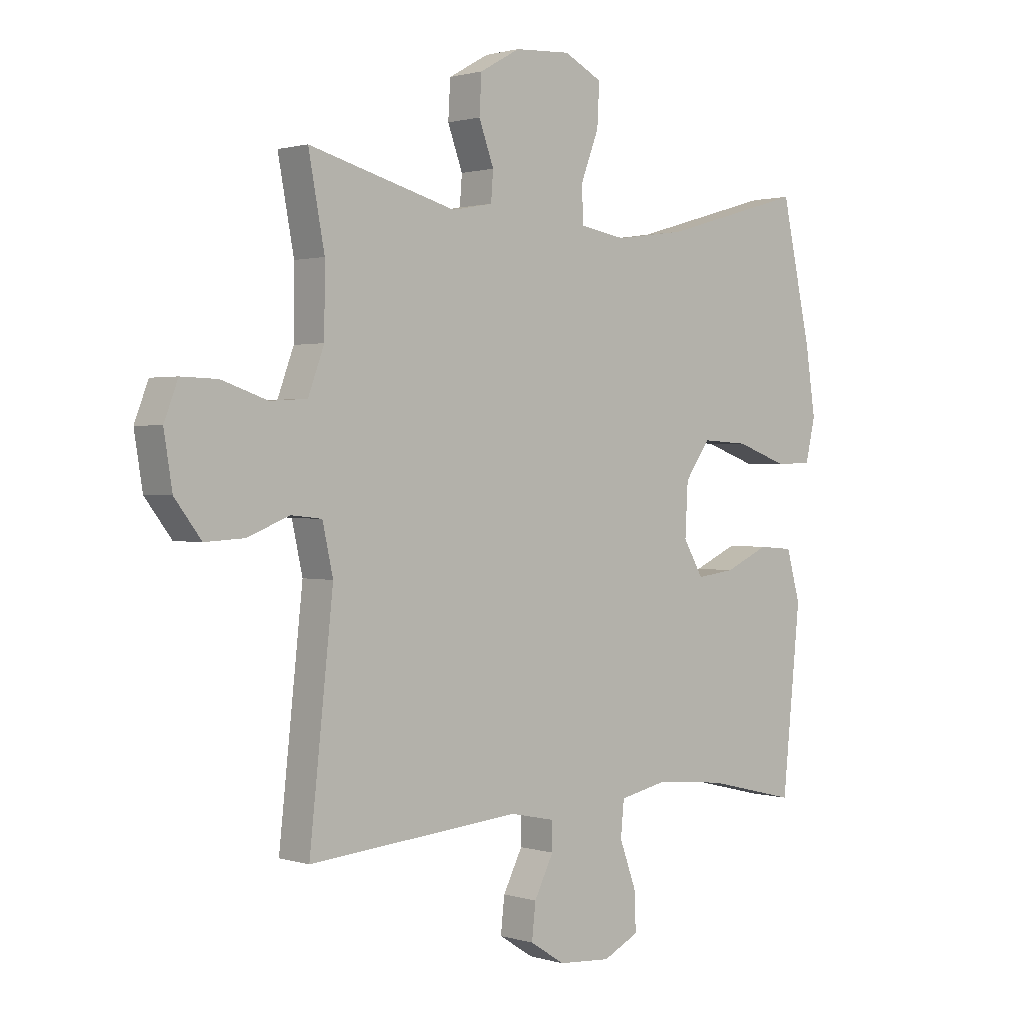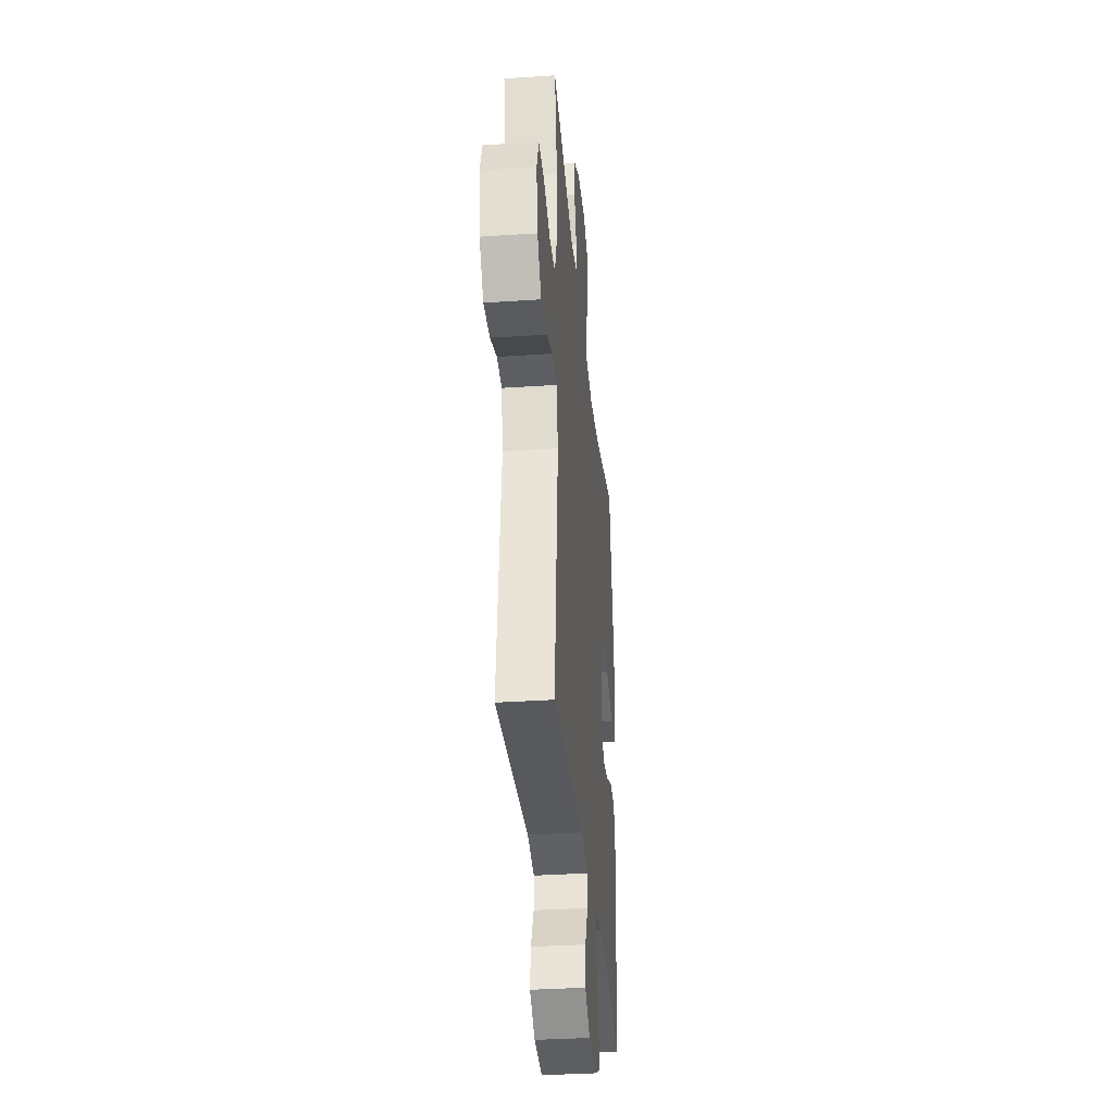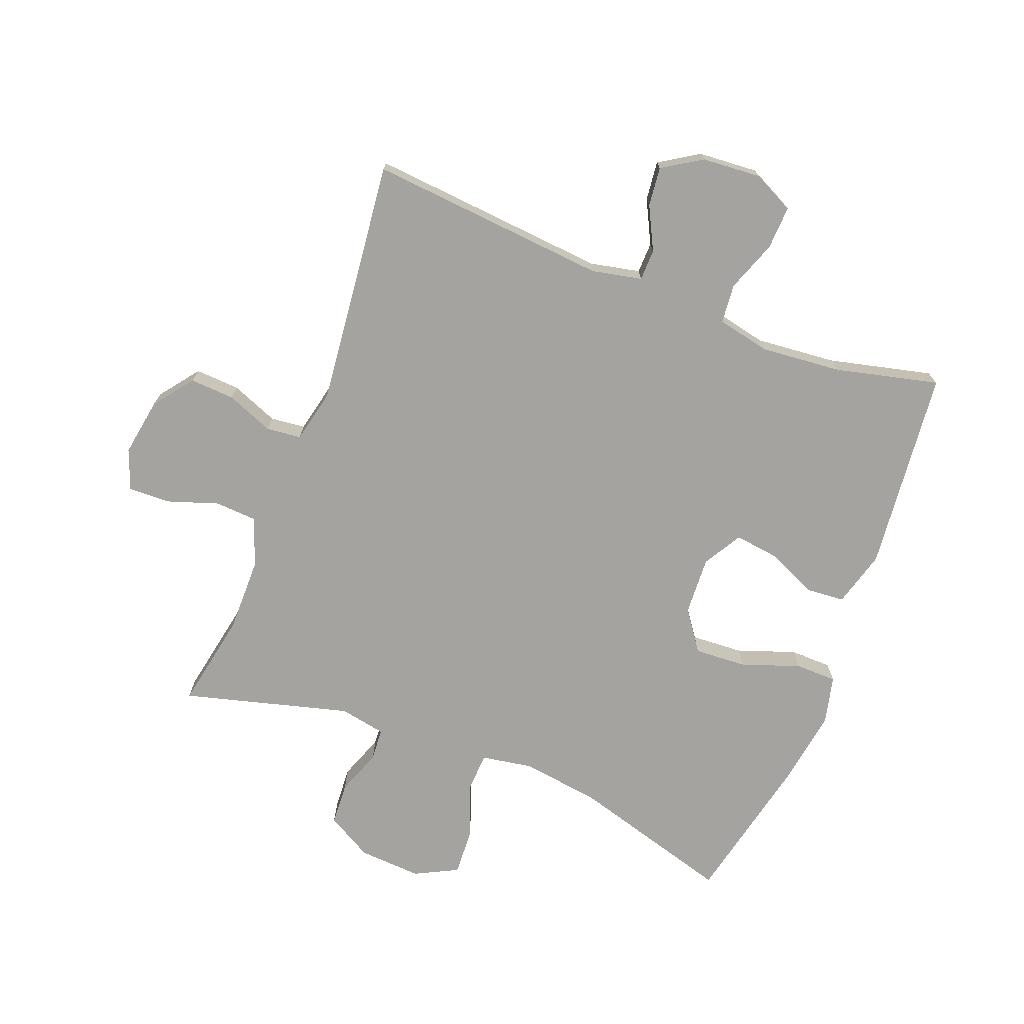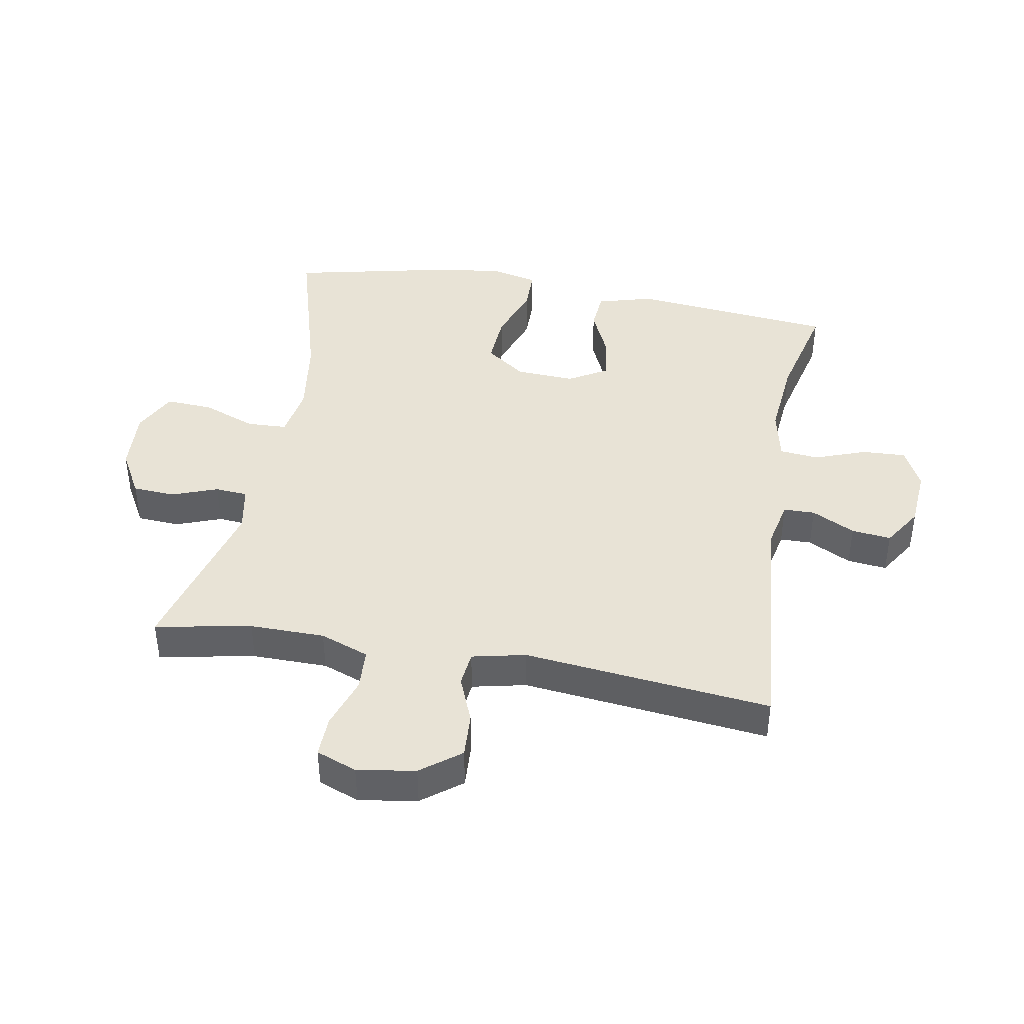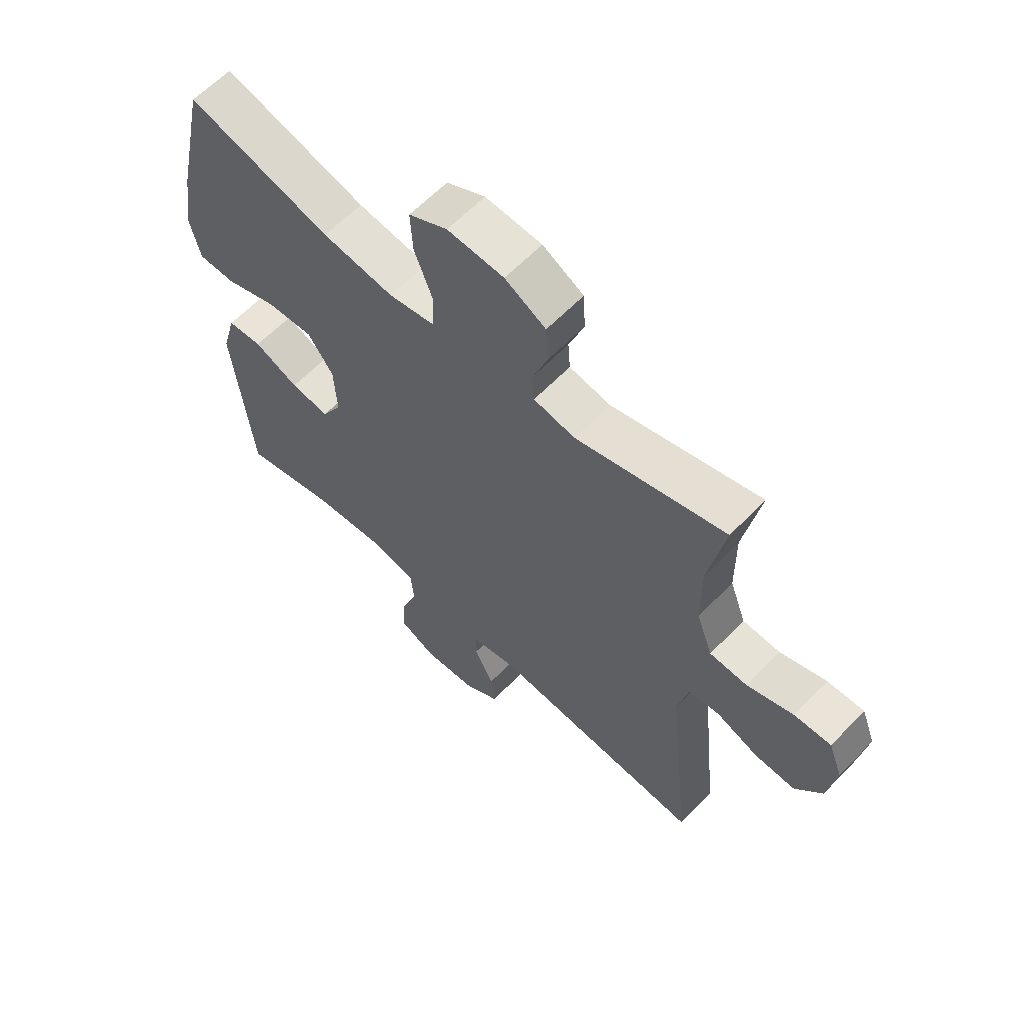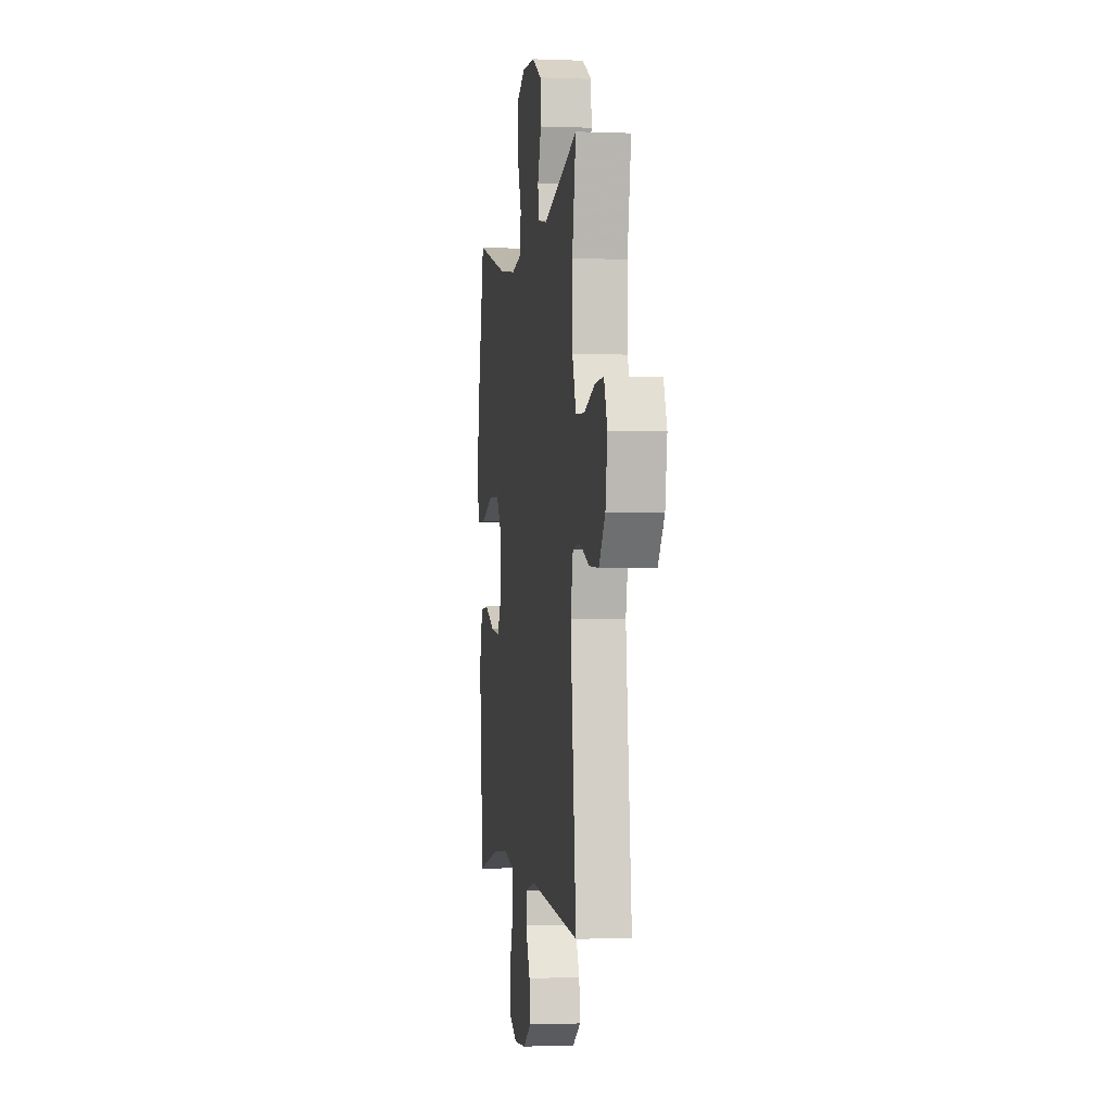
<metadata>
{"format":"obj","ext":"obj","renderer":"f3d","projection":"perspective","resolution":1024,"background":"white","views":[{"elev":1.2,"azim":137.5,"up":"+Z"},{"elev":-34.3,"azim":95.2,"up":"+Z"},{"elev":-73.0,"azim":158.8,"up":"+Y"},{"elev":41.9,"azim":100.1,"up":"+Y"},{"elev":61.6,"azim":43.7,"up":"+Z"},{"elev":-1.7,"azim":81.8,"up":"+Z"}]}
</metadata>
<code>
v -0.5 0.07 -0.5
v -0.533 0.07 -0.175
v -0.508 0.07 -0.085
v -0.445 0.07 -0.08
v -0.365 0.07 -0.116
v -0.295 0.07 -0.125
v -0.259 0.07 -0.063
v -0.264 0.07 0.031
v -0.31 0.07 0.095
v -0.394 0.07 0.09
v -0.487 0.07 0.057
v -0.554 0.07 0.058
v -0.572 0.07 0.135
v -0.554 0.07 0.255
v -0.5 0.07 0.5
v -0.242 0.07 0.426
v -0.114 0.07 0.408
v -0.031 0.07 0.422
v -0.028 0.07 0.486
v -0.061 0.07 0.572
v -0.065 0.07 0.647
v 0.004 0.07 0.682
v 0.105 0.07 0.676
v 0.178 0.07 0.635
v 0.182 0.07 0.567
v 0.155 0.07 0.494
v 0.159 0.07 0.442
v 0.233 0.07 0.428
v 0.5 0.07 0.5
v 0.471 0.07 0.346
v 0.472 0.07 0.226
v 0.501 0.07 0.148
v 0.568 0.07 0.144
v 0.651 0.07 0.172
v 0.717 0.07 0.174
v 0.742 0.07 0.109
v 0.727 0.07 0.016
v 0.679 0.07 -0.047
v 0.607 0.07 -0.043
v 0.532 0.07 -0.013
v 0.476 0.07 -0.019
v 0.457 0.07 -0.105
v 0.5 0.07 -0.5
v 0.115 0.07 -0.467
v 0.035 0.07 -0.484
v 0.034 0.07 -0.534
v 0.069 0.07 -0.603
v 0.076 0.07 -0.666
v 0.013 0.07 -0.706
v -0.082 0.07 -0.713
v -0.147 0.07 -0.681
v -0.144 0.07 -0.611
v -0.114 0.07 -0.529
v -0.12 0.07 -0.466
v -0.205 0.07 -0.448
v -0.334 0.07 -0.46
v -0.5 0 -0.5
v -0.533 0 -0.175
v -0.508 0 -0.085
v -0.445 0 -0.08
v -0.365 0 -0.116
v -0.295 0 -0.125
v -0.259 0 -0.063
v -0.264 0 0.031
v -0.31 0 0.095
v -0.394 0 0.09
v -0.487 0 0.057
v -0.554 0 0.058
v -0.572 0 0.135
v -0.554 0 0.255
v -0.5 0 0.5
v -0.242 0 0.426
v -0.114 0 0.408
v -0.031 0 0.422
v -0.028 0 0.486
v -0.061 0 0.572
v -0.065 0 0.647
v 0.004 0 0.682
v 0.105 0 0.676
v 0.178 0 0.635
v 0.182 0 0.567
v 0.155 0 0.494
v 0.159 0 0.442
v 0.233 0 0.428
v 0.5 0 0.5
v 0.471 0 0.346
v 0.472 0 0.226
v 0.501 0 0.148
v 0.568 0 0.144
v 0.651 0 0.172
v 0.717 0 0.174
v 0.742 0 0.109
v 0.727 0 0.016
v 0.679 0 -0.047
v 0.607 0 -0.043
v 0.532 0 -0.013
v 0.476 0 -0.019
v 0.457 0 -0.105
v 0.5 0 -0.5
v 0.115 0 -0.467
v 0.035 0 -0.484
v 0.034 0 -0.534
v 0.069 0 -0.603
v 0.076 0 -0.666
v 0.013 0 -0.706
v -0.082 0 -0.713
v -0.147 0 -0.681
v -0.144 0 -0.611
v -0.114 0 -0.529
v -0.12 0 -0.466
v -0.205 0 -0.448
v -0.334 0 -0.46
f 50 51 52 53
f 50 53 54
f 49 50 54
f 46 47 48 49
f 45 46 49 54
f 44 45 54 55
f 42 43 44
f 41 42 44 55
f 37 38 39 40
f 37 40 41
f 36 37 41
f 33 34 35 36
f 32 33 36 41
f 31 32 41 55
f 28 29 30
f 27 28 30 31
f 23 24 25 26
f 23 26 27
f 22 23 27
f 19 20 21 22
f 18 19 22 27
f 17 18 27 31
f 13 14 15 16
f 10 11 12 13
f 9 10 13 16
f 8 9 16 17
f 2 3 4 5
f 56 1 2 5
f 56 5 6
f 55 56 6 7
f 17 31 55
f 7 8 17 55
f 109 108 107 106
f 110 109 106
f 110 106 105
f 105 104 103 102
f 110 105 102 101
f 111 110 101 100
f 100 99 98
f 111 100 98 97
f 96 95 94 93
f 97 96 93
f 97 93 92
f 92 91 90 89
f 97 92 89 88
f 111 97 88 87
f 86 85 84
f 87 86 84 83
f 82 81 80 79
f 83 82 79
f 83 79 78
f 78 77 76 75
f 83 78 75 74
f 87 83 74 73
f 72 71 70 69
f 69 68 67 66
f 72 69 66 65
f 73 72 65 64
f 61 60 59 58
f 61 58 57 112
f 62 61 112
f 63 62 112 111
f 111 87 73
f 111 73 64 63
f 1 57 58 2
f 2 58 59 3
f 3 59 60 4
f 4 60 61 5
f 5 61 62 6
f 6 62 63 7
f 7 63 64 8
f 8 64 65 9
f 9 65 66 10
f 10 66 67 11
f 11 67 68 12
f 12 68 69 13
f 13 69 70 14
f 14 70 71 15
f 15 71 72 16
f 16 72 73 17
f 17 73 74 18
f 18 74 75 19
f 19 75 76 20
f 20 76 77 21
f 21 77 78 22
f 22 78 79 23
f 23 79 80 24
f 24 80 81 25
f 25 81 82 26
f 26 82 83 27
f 27 83 84 28
f 28 84 85 29
f 29 85 86 30
f 30 86 87 31
f 31 87 88 32
f 32 88 89 33
f 33 89 90 34
f 34 90 91 35
f 35 91 92 36
f 36 92 93 37
f 37 93 94 38
f 38 94 95 39
f 39 95 96 40
f 40 96 97 41
f 41 97 98 42
f 42 98 99 43
f 43 99 100 44
f 44 100 101 45
f 45 101 102 46
f 46 102 103 47
f 47 103 104 48
f 48 104 105 49
f 49 105 106 50
f 50 106 107 51
f 51 107 108 52
f 52 108 109 53
f 53 109 110 54
f 54 110 111 55
f 55 111 112 56
f 56 112 57 1

</code>
